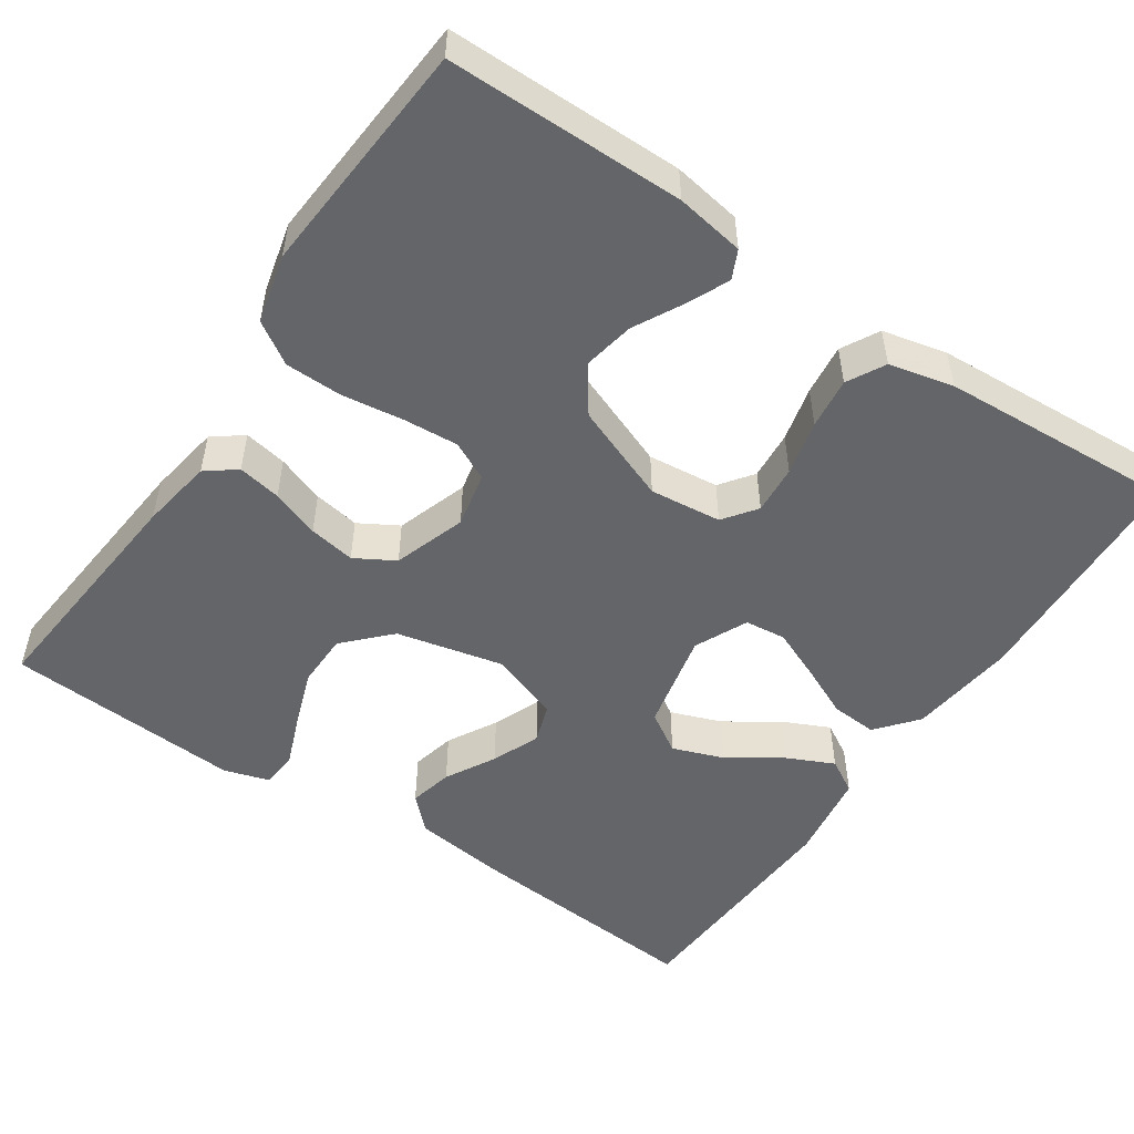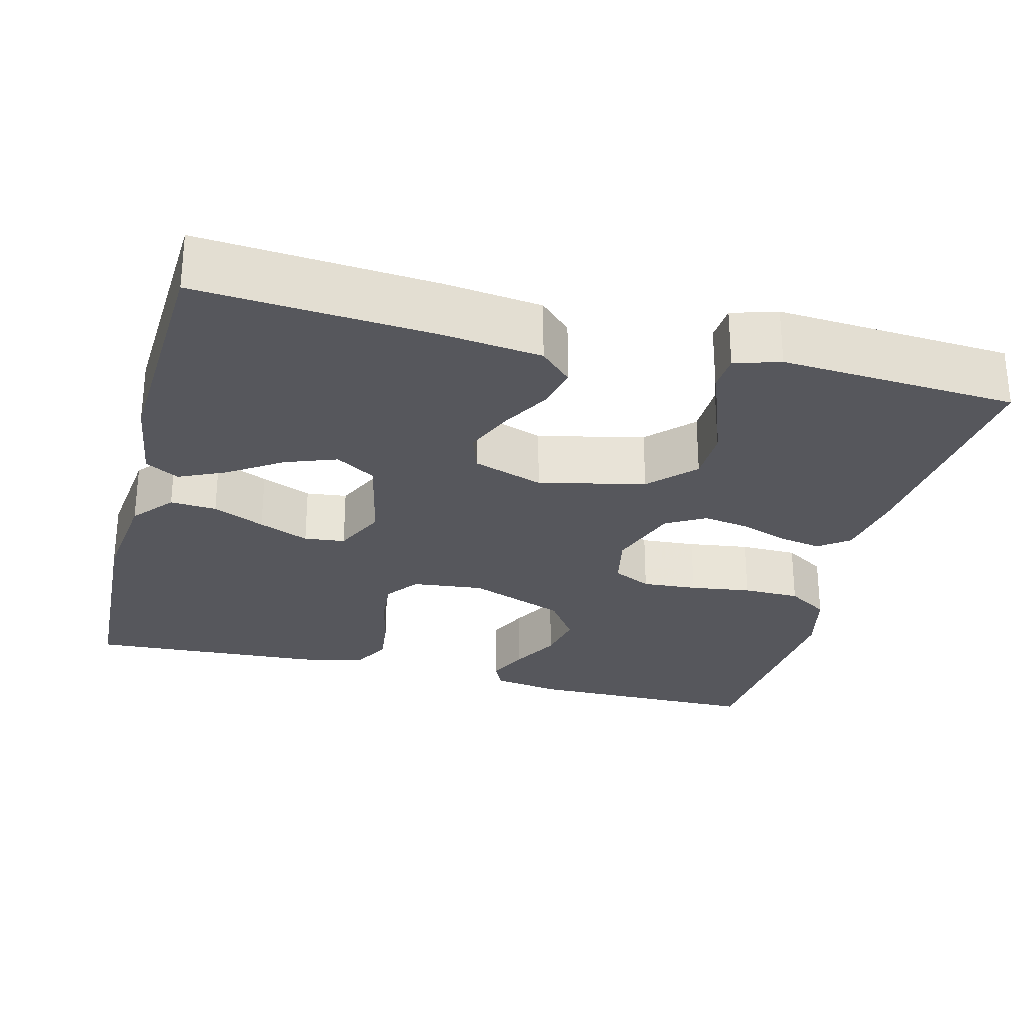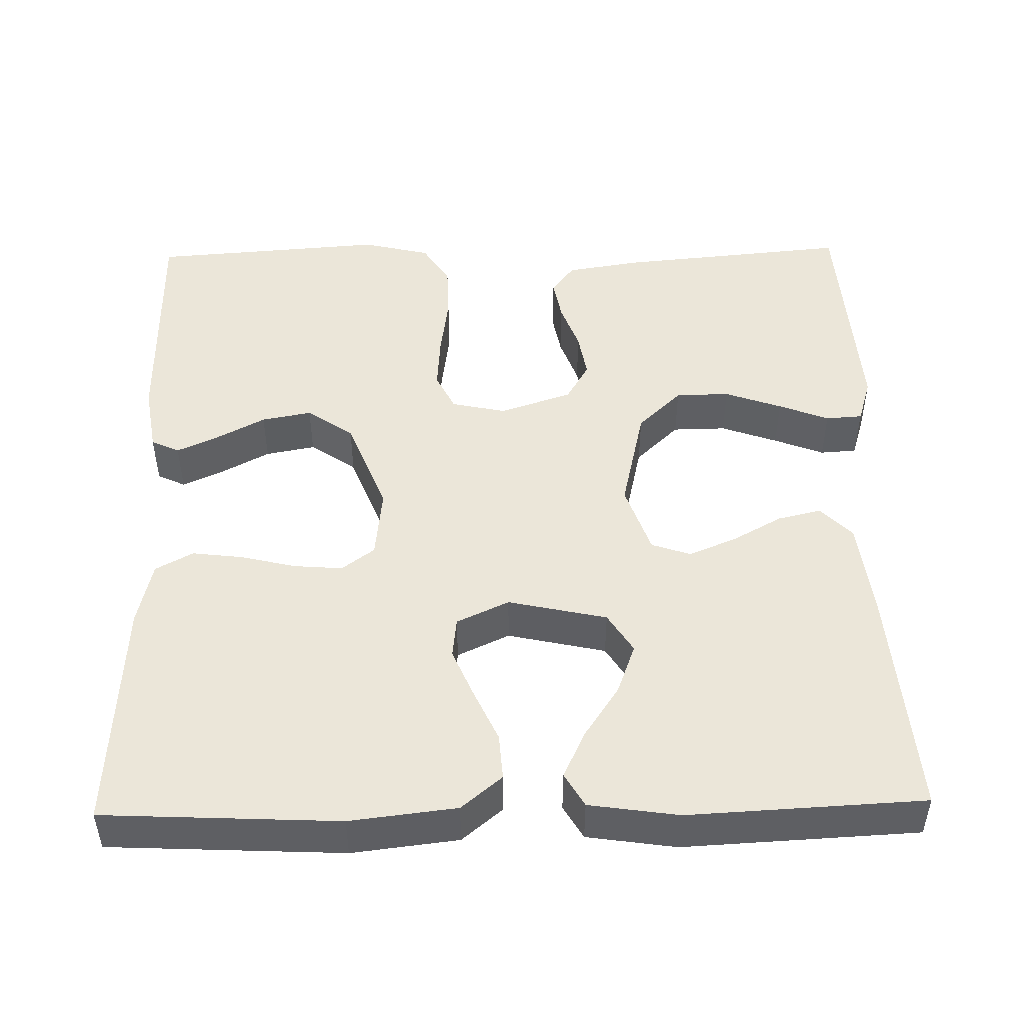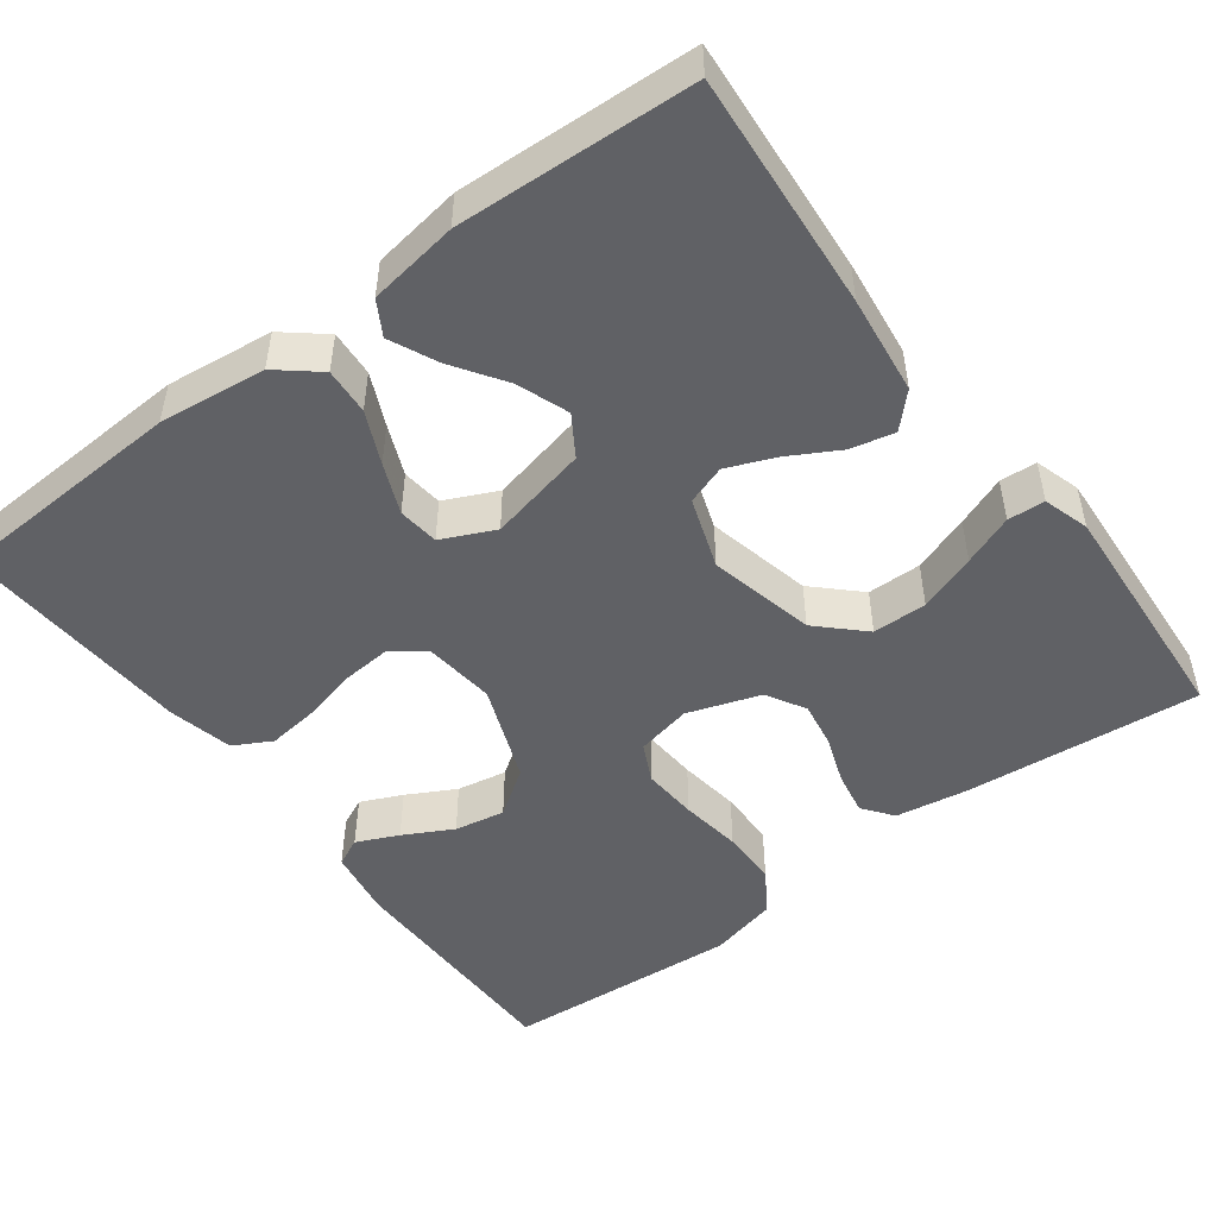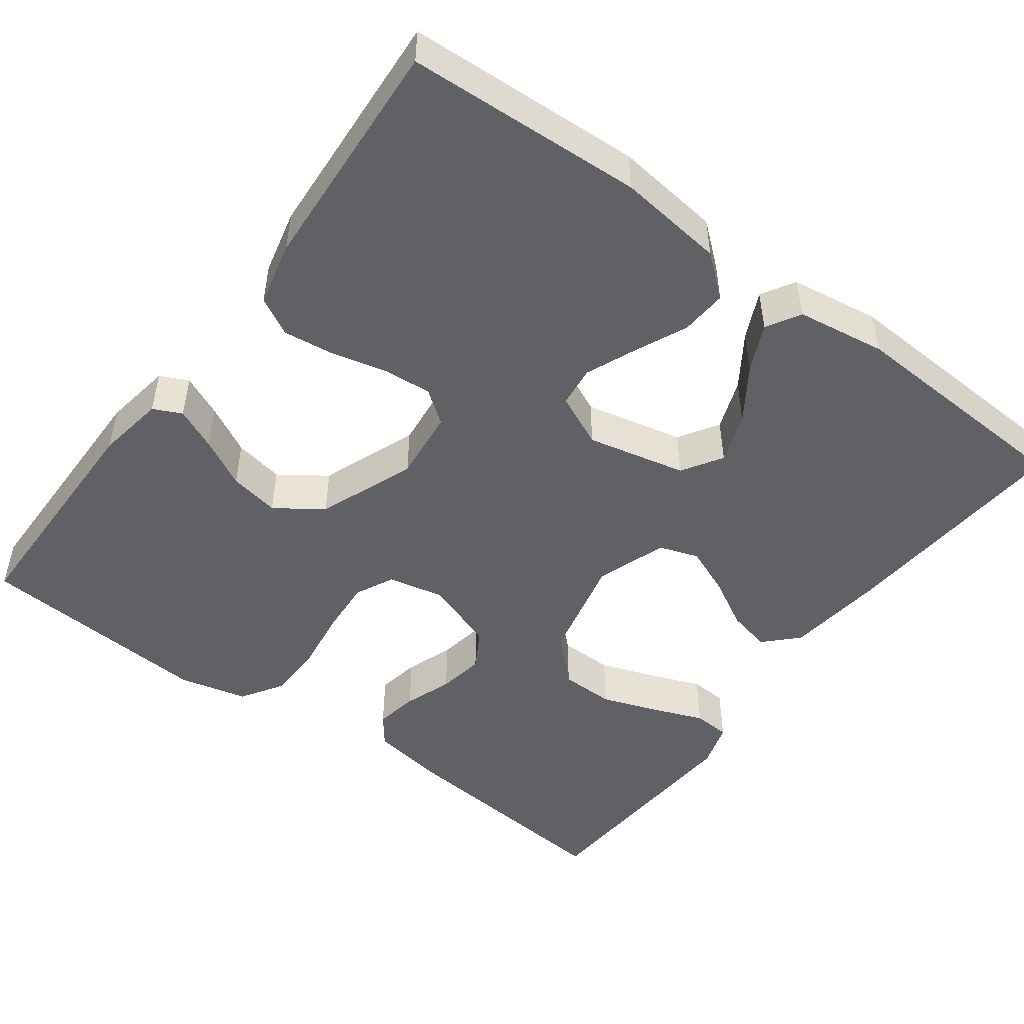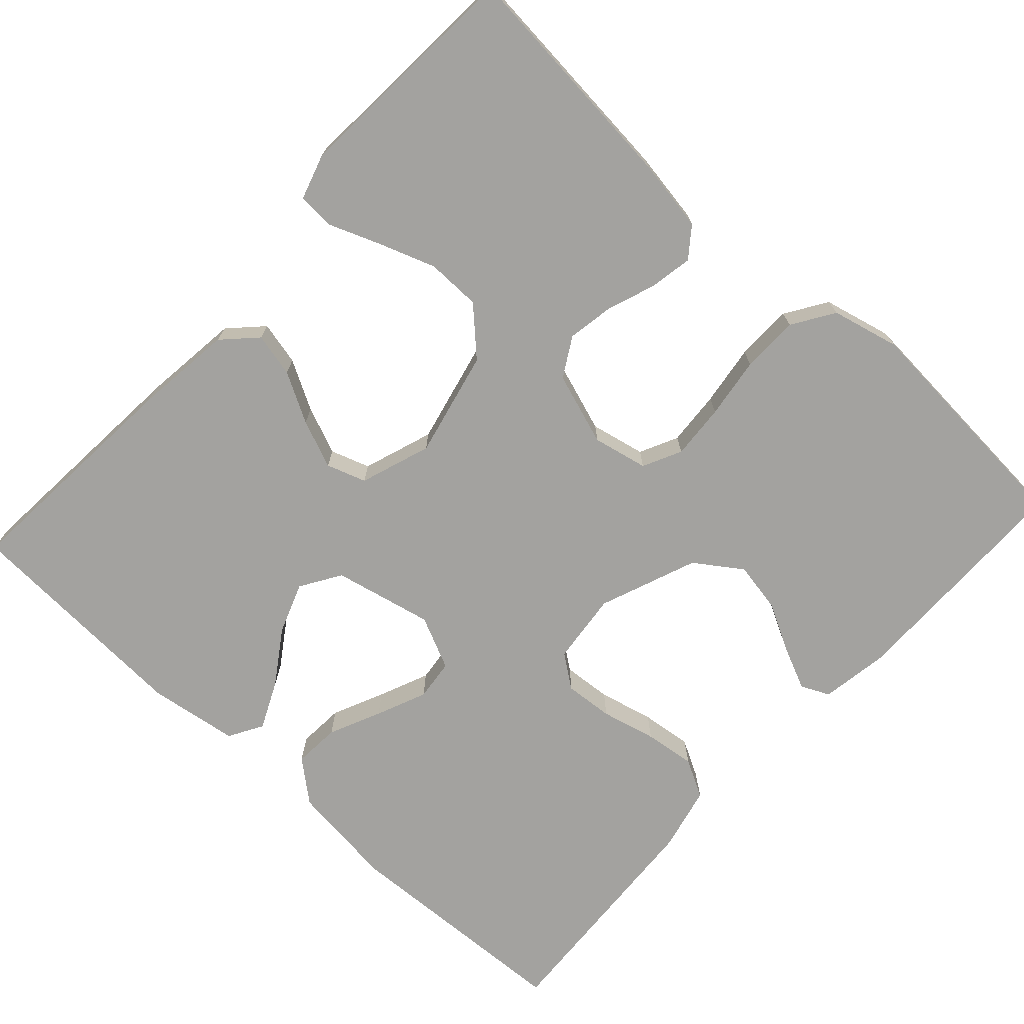
<metadata>
{"format":"obj","ext":"obj","renderer":"f3d","projection":"perspective","resolution":1024,"background":"white","views":[{"elev":-51.5,"azim":145.9,"up":"+Y"},{"elev":-27.6,"azim":-14.4,"up":"+Y"},{"elev":48.3,"azim":-91.2,"up":"+Y"},{"elev":-49.4,"azim":-53.2,"up":"+Y"},{"elev":-48.8,"azim":-126.5,"up":"+Y"},{"elev":-72.6,"azim":47.5,"up":"+Y"}]}
</metadata>
<code>
v -0.5 0.07 -0.5
v -0.515 0.07 -0.2
v -0.499 0.07 -0.064
v -0.456 0.07 -0.012
v -0.397 0.07 -0.016
v -0.331 0.07 -0.046
v -0.267 0.07 -0.073
v -0.215 0.07 -0.067
v -0.184 0.07 0
v -0.212 0.07 0.126
v -0.263 0.07 0.158
v -0.328 0.07 0.134
v -0.395 0.07 0.089
v -0.455 0.07 0.061
v -0.498 0.07 0.086
v -0.515 0.07 0.2
v -0.5 0.07 0.5
v -0.2 0.07 0.477
v -0.075 0.07 0.462
v -0.034 0.07 0.422
v -0.047 0.07 0.366
v -0.082 0.07 0.303
v -0.107 0.07 0.242
v -0.09 0.07 0.192
v 0 0.07 0.161
v 0.135 0.07 0.192
v 0.189 0.07 0.248
v 0.19 0.07 0.317
v 0.164 0.07 0.39
v 0.139 0.07 0.454
v 0.142 0.07 0.501
v 0.2 0.07 0.519
v 0.5 0.07 0.5
v 0.472 0.07 0.2
v 0.457 0.07 0.108
v 0.419 0.07 0.079
v 0.364 0.07 0.089
v 0.303 0.07 0.111
v 0.244 0.07 0.121
v 0.194 0.07 0.092
v 0.163 0.07 0
v 0.178 0.07 -0.07
v 0.227 0.07 -0.094
v 0.297 0.07 -0.089
v 0.375 0.07 -0.078
v 0.448 0.07 -0.079
v 0.501 0.07 -0.113
v 0.522 0.07 -0.2
v 0.5 0.07 -0.5
v 0.2 0.07 -0.502
v 0.113 0.07 -0.488
v 0.096 0.07 -0.452
v 0.12 0.07 -0.399
v 0.153 0.07 -0.337
v 0.165 0.07 -0.273
v 0.124 0.07 -0.214
v 0 0.07 -0.166
v -0.091 0.07 -0.176
v -0.122 0.07 -0.218
v -0.117 0.07 -0.28
v -0.1 0.07 -0.35
v -0.092 0.07 -0.415
v -0.118 0.07 -0.463
v -0.2 0.07 -0.482
v -0.5 0 -0.5
v -0.515 0 -0.2
v -0.499 0 -0.064
v -0.456 0 -0.012
v -0.397 0 -0.016
v -0.331 0 -0.046
v -0.267 0 -0.073
v -0.215 0 -0.067
v -0.184 0 0
v -0.212 0 0.126
v -0.263 0 0.158
v -0.328 0 0.134
v -0.395 0 0.089
v -0.455 0 0.061
v -0.498 0 0.086
v -0.515 0 0.2
v -0.5 0 0.5
v -0.2 0 0.477
v -0.075 0 0.462
v -0.034 0 0.422
v -0.047 0 0.366
v -0.082 0 0.303
v -0.107 0 0.242
v -0.09 0 0.192
v 0 0 0.161
v 0.135 0 0.192
v 0.189 0 0.248
v 0.19 0 0.317
v 0.164 0 0.39
v 0.139 0 0.454
v 0.142 0 0.501
v 0.2 0 0.519
v 0.5 0 0.5
v 0.472 0 0.2
v 0.457 0 0.108
v 0.419 0 0.079
v 0.364 0 0.089
v 0.303 0 0.111
v 0.244 0 0.121
v 0.194 0 0.092
v 0.163 0 0
v 0.178 0 -0.07
v 0.227 0 -0.094
v 0.297 0 -0.089
v 0.375 0 -0.078
v 0.448 0 -0.079
v 0.501 0 -0.113
v 0.522 0 -0.2
v 0.5 0 -0.5
v 0.2 0 -0.502
v 0.113 0 -0.488
v 0.096 0 -0.452
v 0.12 0 -0.399
v 0.153 0 -0.337
v 0.165 0 -0.273
v 0.124 0 -0.214
v 0 0 -0.166
v -0.091 0 -0.176
v -0.122 0 -0.218
v -0.117 0 -0.28
v -0.1 0 -0.35
v -0.092 0 -0.415
v -0.118 0 -0.463
v -0.2 0 -0.482
f 60 61 62 63
f 59 60 63 64
f 51 52 53 54
f 49 50 51 54
f 49 54 55
f 48 49 55 56
f 44 45 46 47
f 43 44 47 48
f 35 36 37 38
f 35 38 39
f 34 35 39
f 33 34 39
f 32 33 39 40
f 29 30 31 32
f 28 29 32
f 27 28 32 40
f 19 20 21 22
f 19 22 23
f 18 19 23
f 17 18 23 24
f 12 13 14 15
f 11 12 15 16
f 3 4 5 6
f 3 6 7
f 2 3 7
f 59 64 1 2
f 58 59 2 7
f 57 58 7 8
f 43 48 56 57
f 42 43 57 8
f 41 42 8 9
f 26 27 40 41
f 25 26 41 9
f 24 25 9 10
f 11 16 17 24
f 10 11 24
f 127 126 125 124
f 128 127 124 123
f 118 117 116 115
f 118 115 114 113
f 119 118 113
f 120 119 113 112
f 111 110 109 108
f 112 111 108 107
f 102 101 100 99
f 103 102 99
f 103 99 98
f 103 98 97
f 104 103 97 96
f 96 95 94 93
f 96 93 92
f 104 96 92 91
f 86 85 84 83
f 87 86 83
f 87 83 82
f 88 87 82 81
f 79 78 77 76
f 80 79 76 75
f 70 69 68 67
f 71 70 67
f 71 67 66
f 66 65 128 123
f 71 66 123 122
f 72 71 122 121
f 121 120 112 107
f 72 121 107 106
f 73 72 106 105
f 105 104 91 90
f 73 105 90 89
f 74 73 89 88
f 88 81 80 75
f 88 75 74
f 1 65 66 2
f 2 66 67 3
f 3 67 68 4
f 4 68 69 5
f 5 69 70 6
f 6 70 71 7
f 7 71 72 8
f 8 72 73 9
f 9 73 74 10
f 10 74 75 11
f 11 75 76 12
f 12 76 77 13
f 13 77 78 14
f 14 78 79 15
f 15 79 80 16
f 16 80 81 17
f 17 81 82 18
f 18 82 83 19
f 19 83 84 20
f 20 84 85 21
f 21 85 86 22
f 22 86 87 23
f 23 87 88 24
f 24 88 89 25
f 25 89 90 26
f 26 90 91 27
f 27 91 92 28
f 28 92 93 29
f 29 93 94 30
f 30 94 95 31
f 31 95 96 32
f 32 96 97 33
f 33 97 98 34
f 34 98 99 35
f 35 99 100 36
f 36 100 101 37
f 37 101 102 38
f 38 102 103 39
f 39 103 104 40
f 40 104 105 41
f 41 105 106 42
f 42 106 107 43
f 43 107 108 44
f 44 108 109 45
f 45 109 110 46
f 46 110 111 47
f 47 111 112 48
f 48 112 113 49
f 49 113 114 50
f 50 114 115 51
f 51 115 116 52
f 52 116 117 53
f 53 117 118 54
f 54 118 119 55
f 55 119 120 56
f 56 120 121 57
f 57 121 122 58
f 58 122 123 59
f 59 123 124 60
f 60 124 125 61
f 61 125 126 62
f 62 126 127 63
f 63 127 128 64
f 64 128 65 1

</code>
